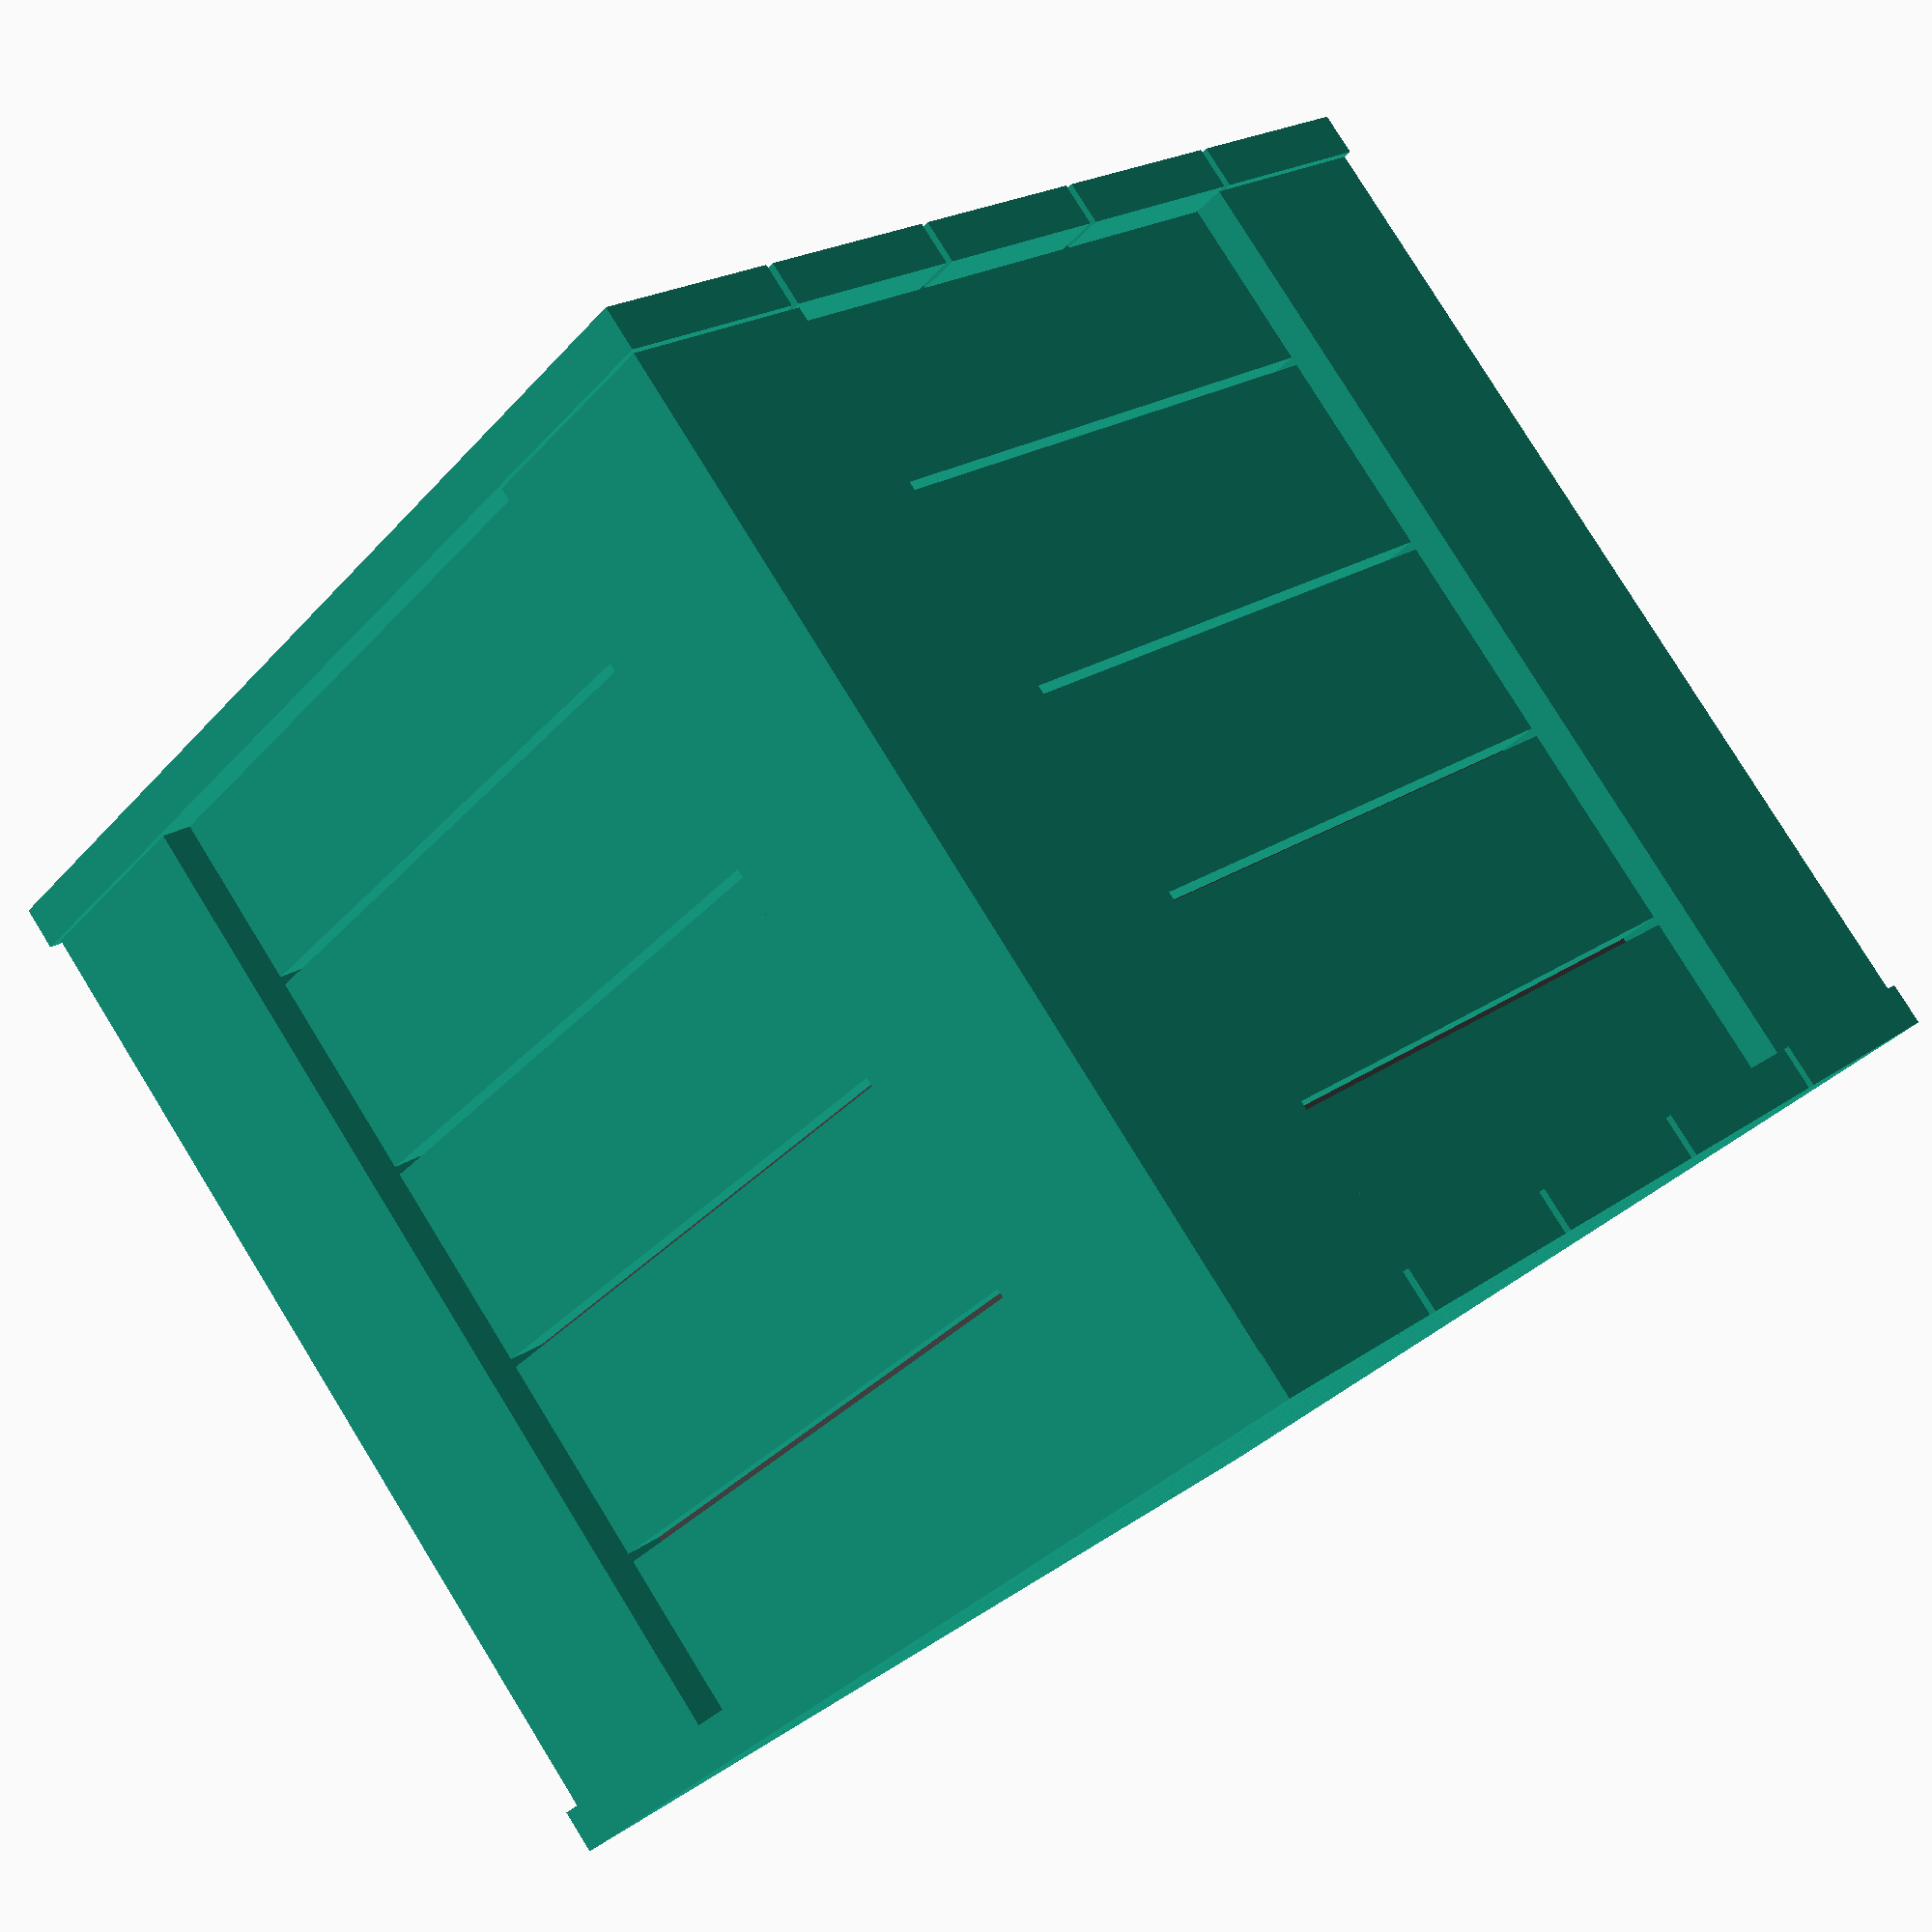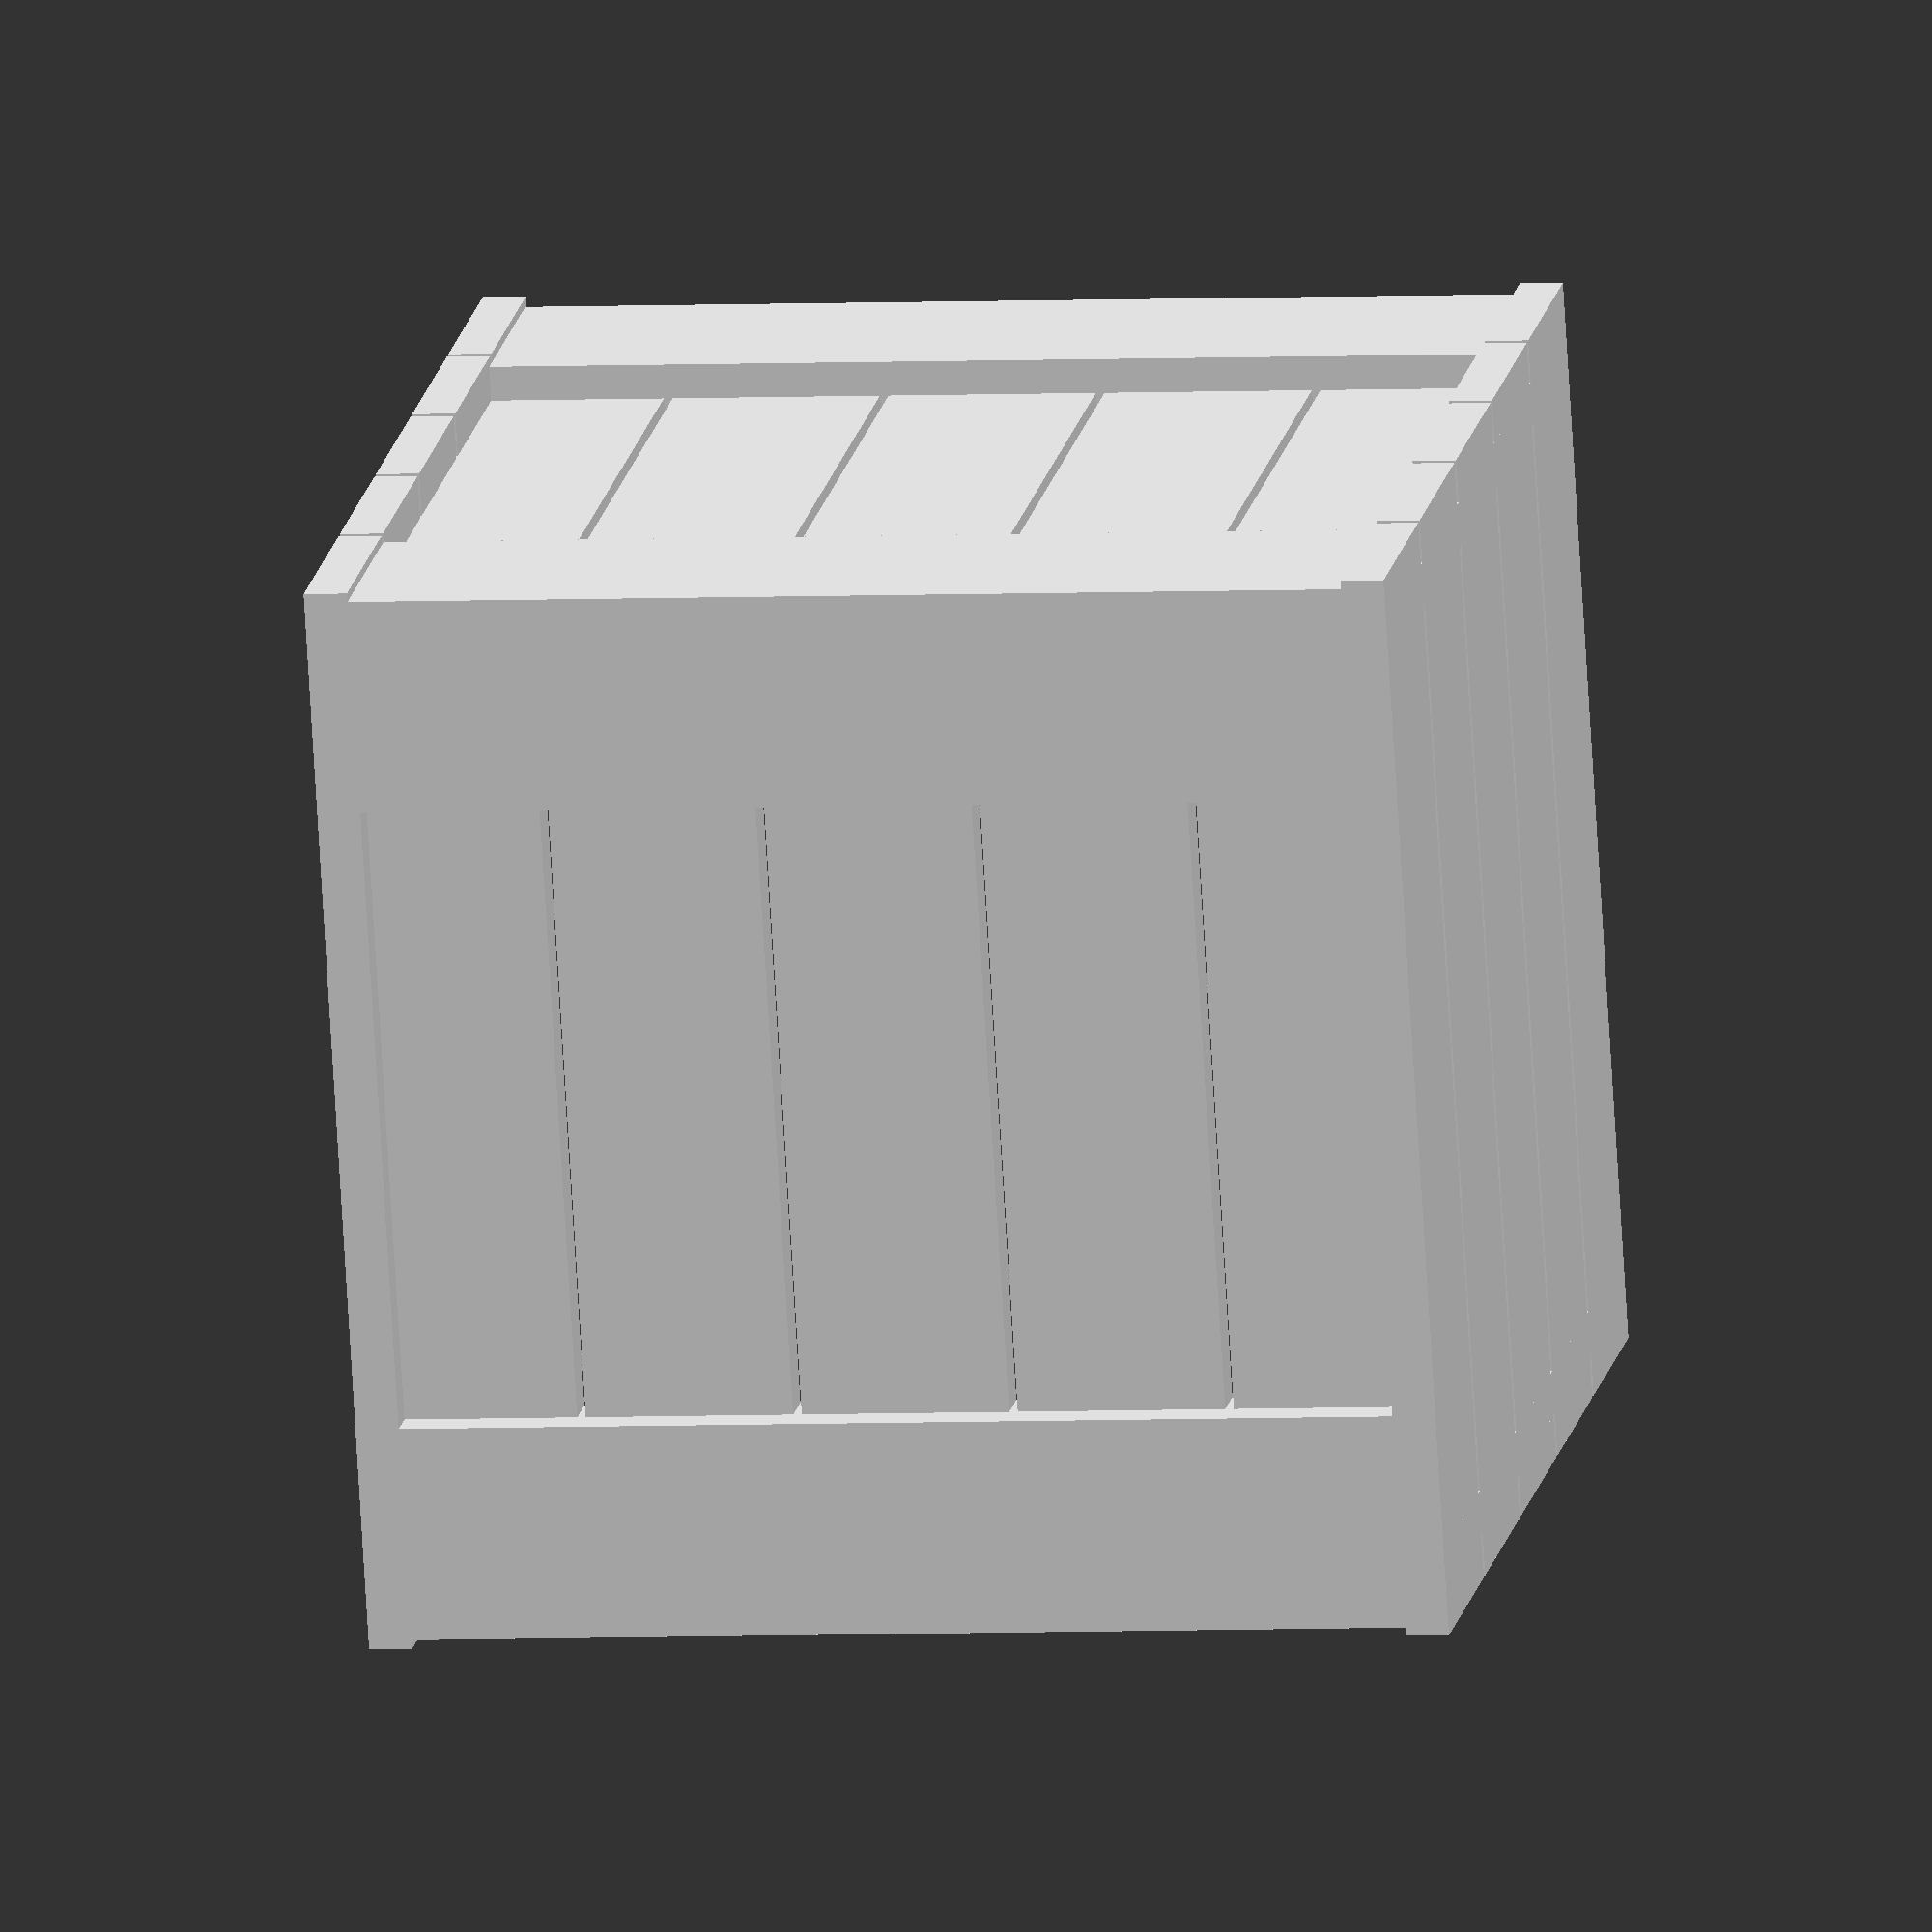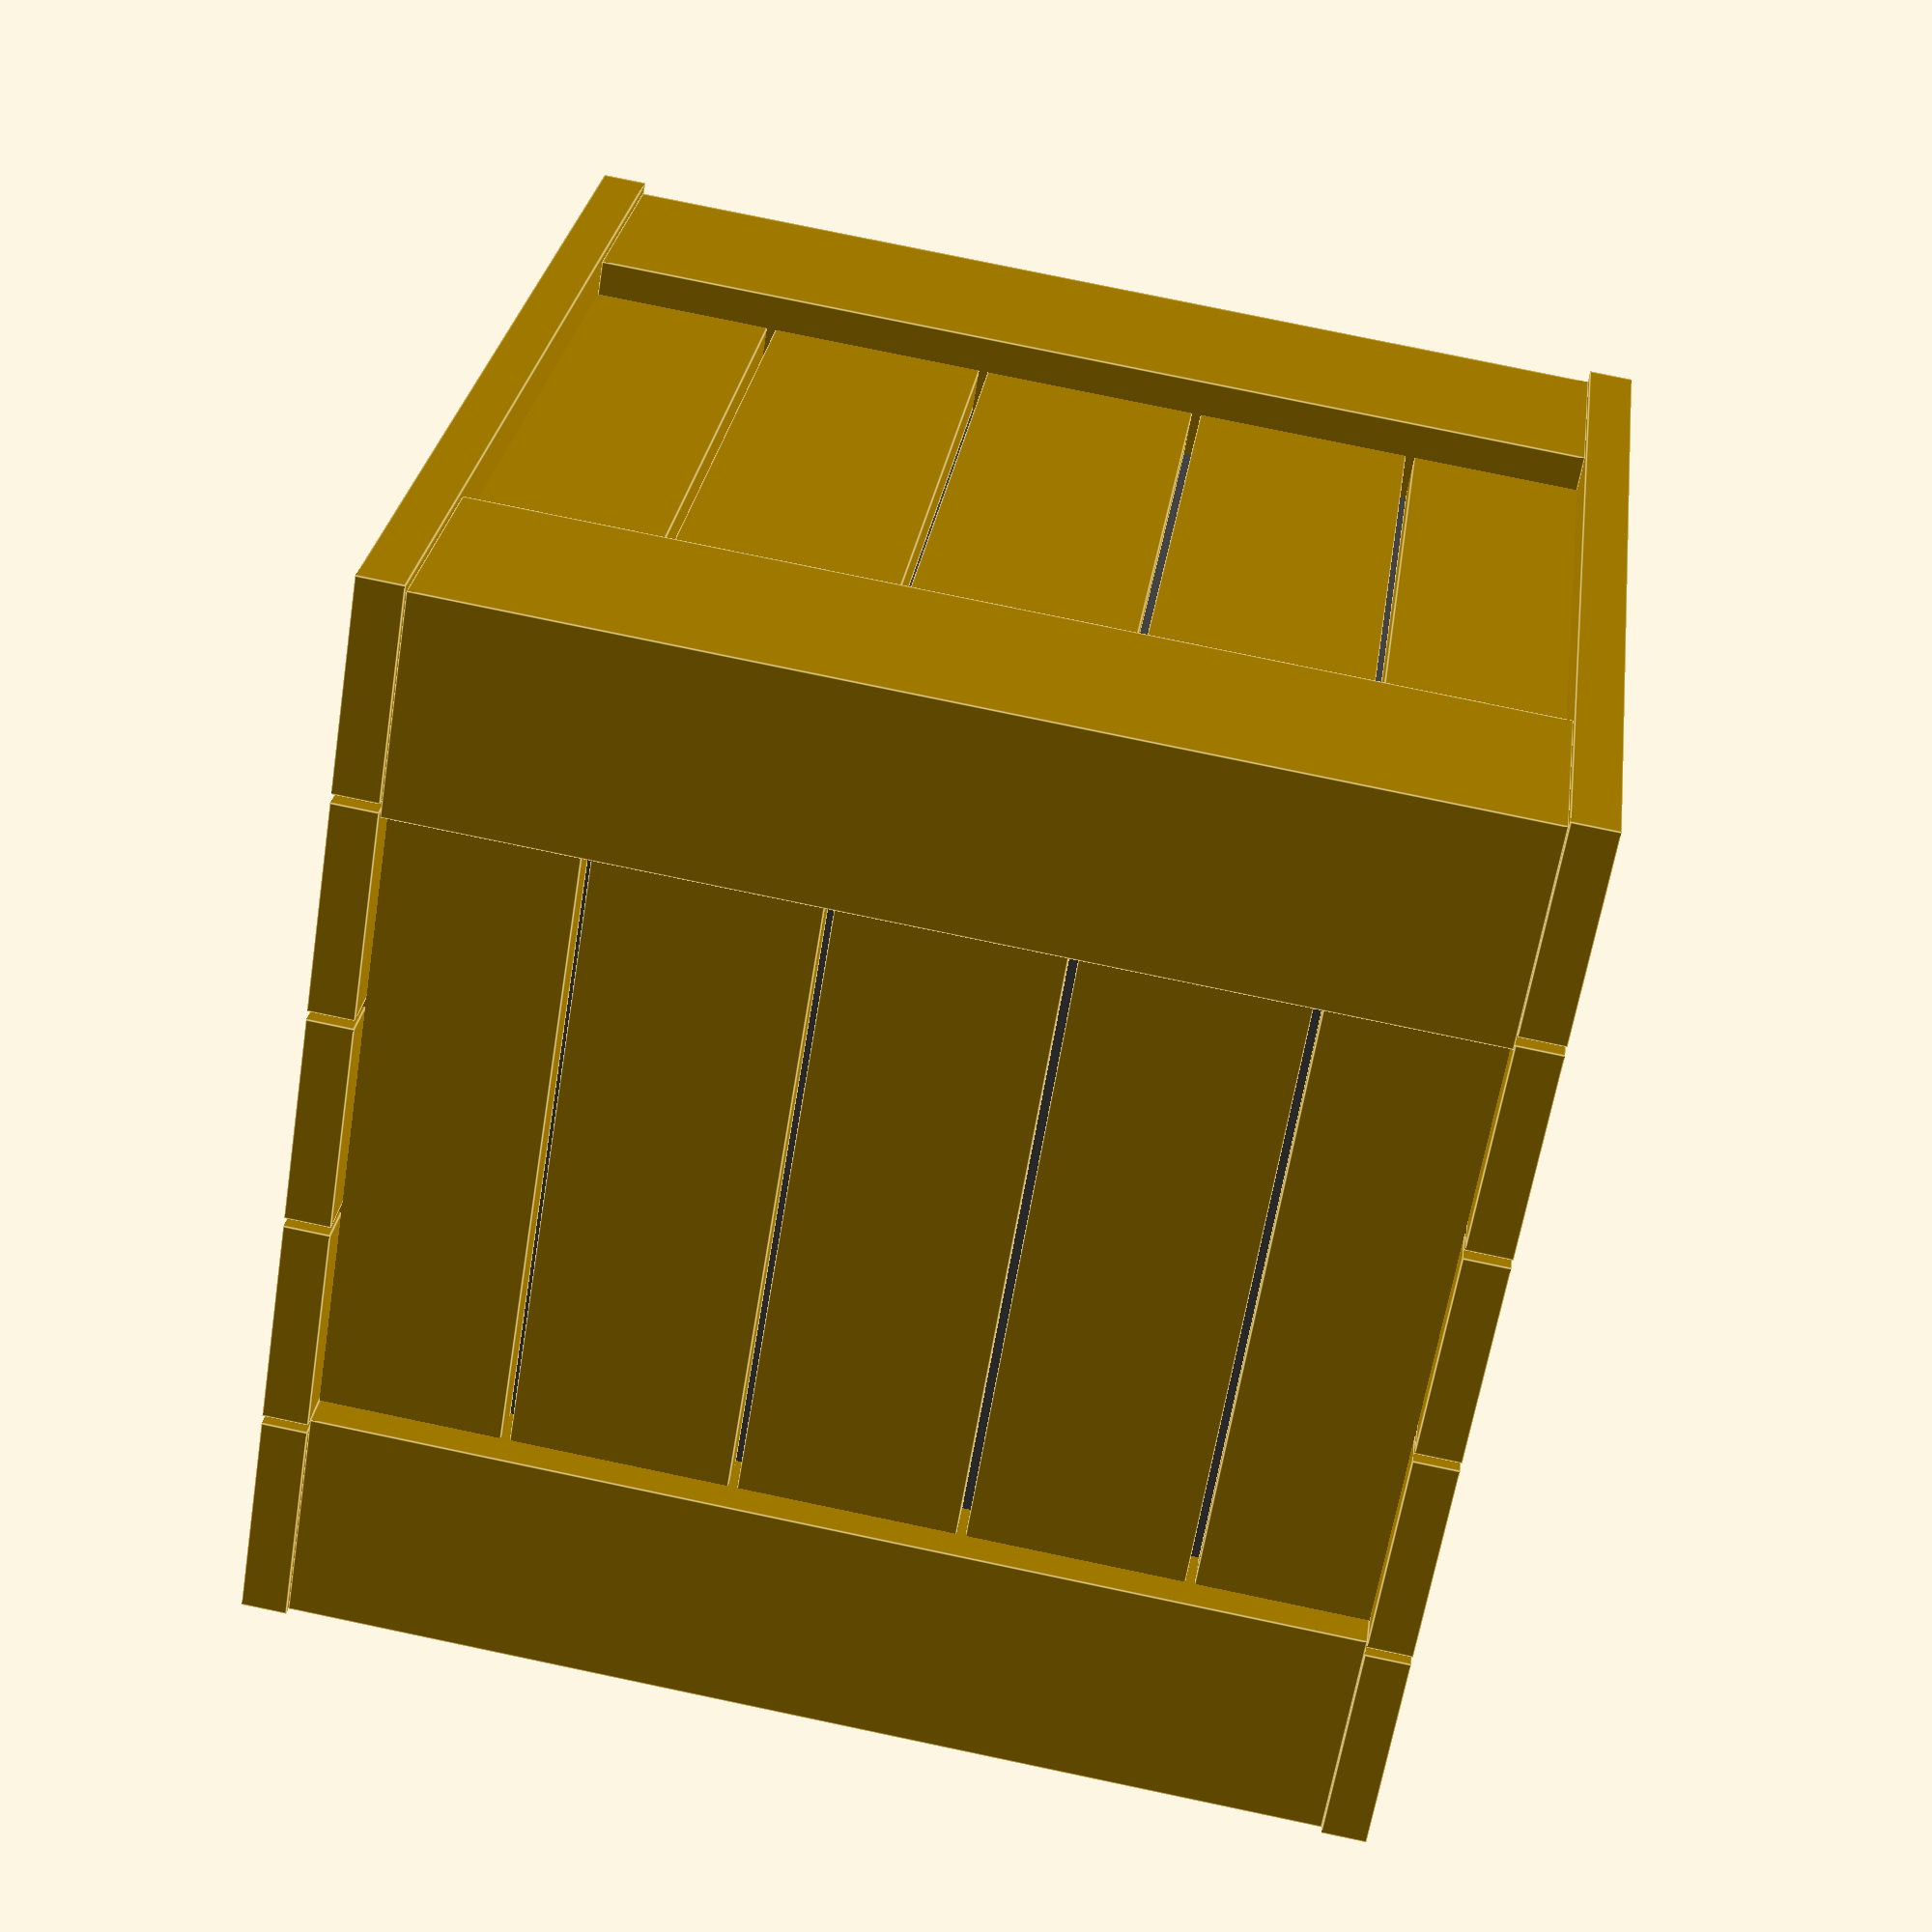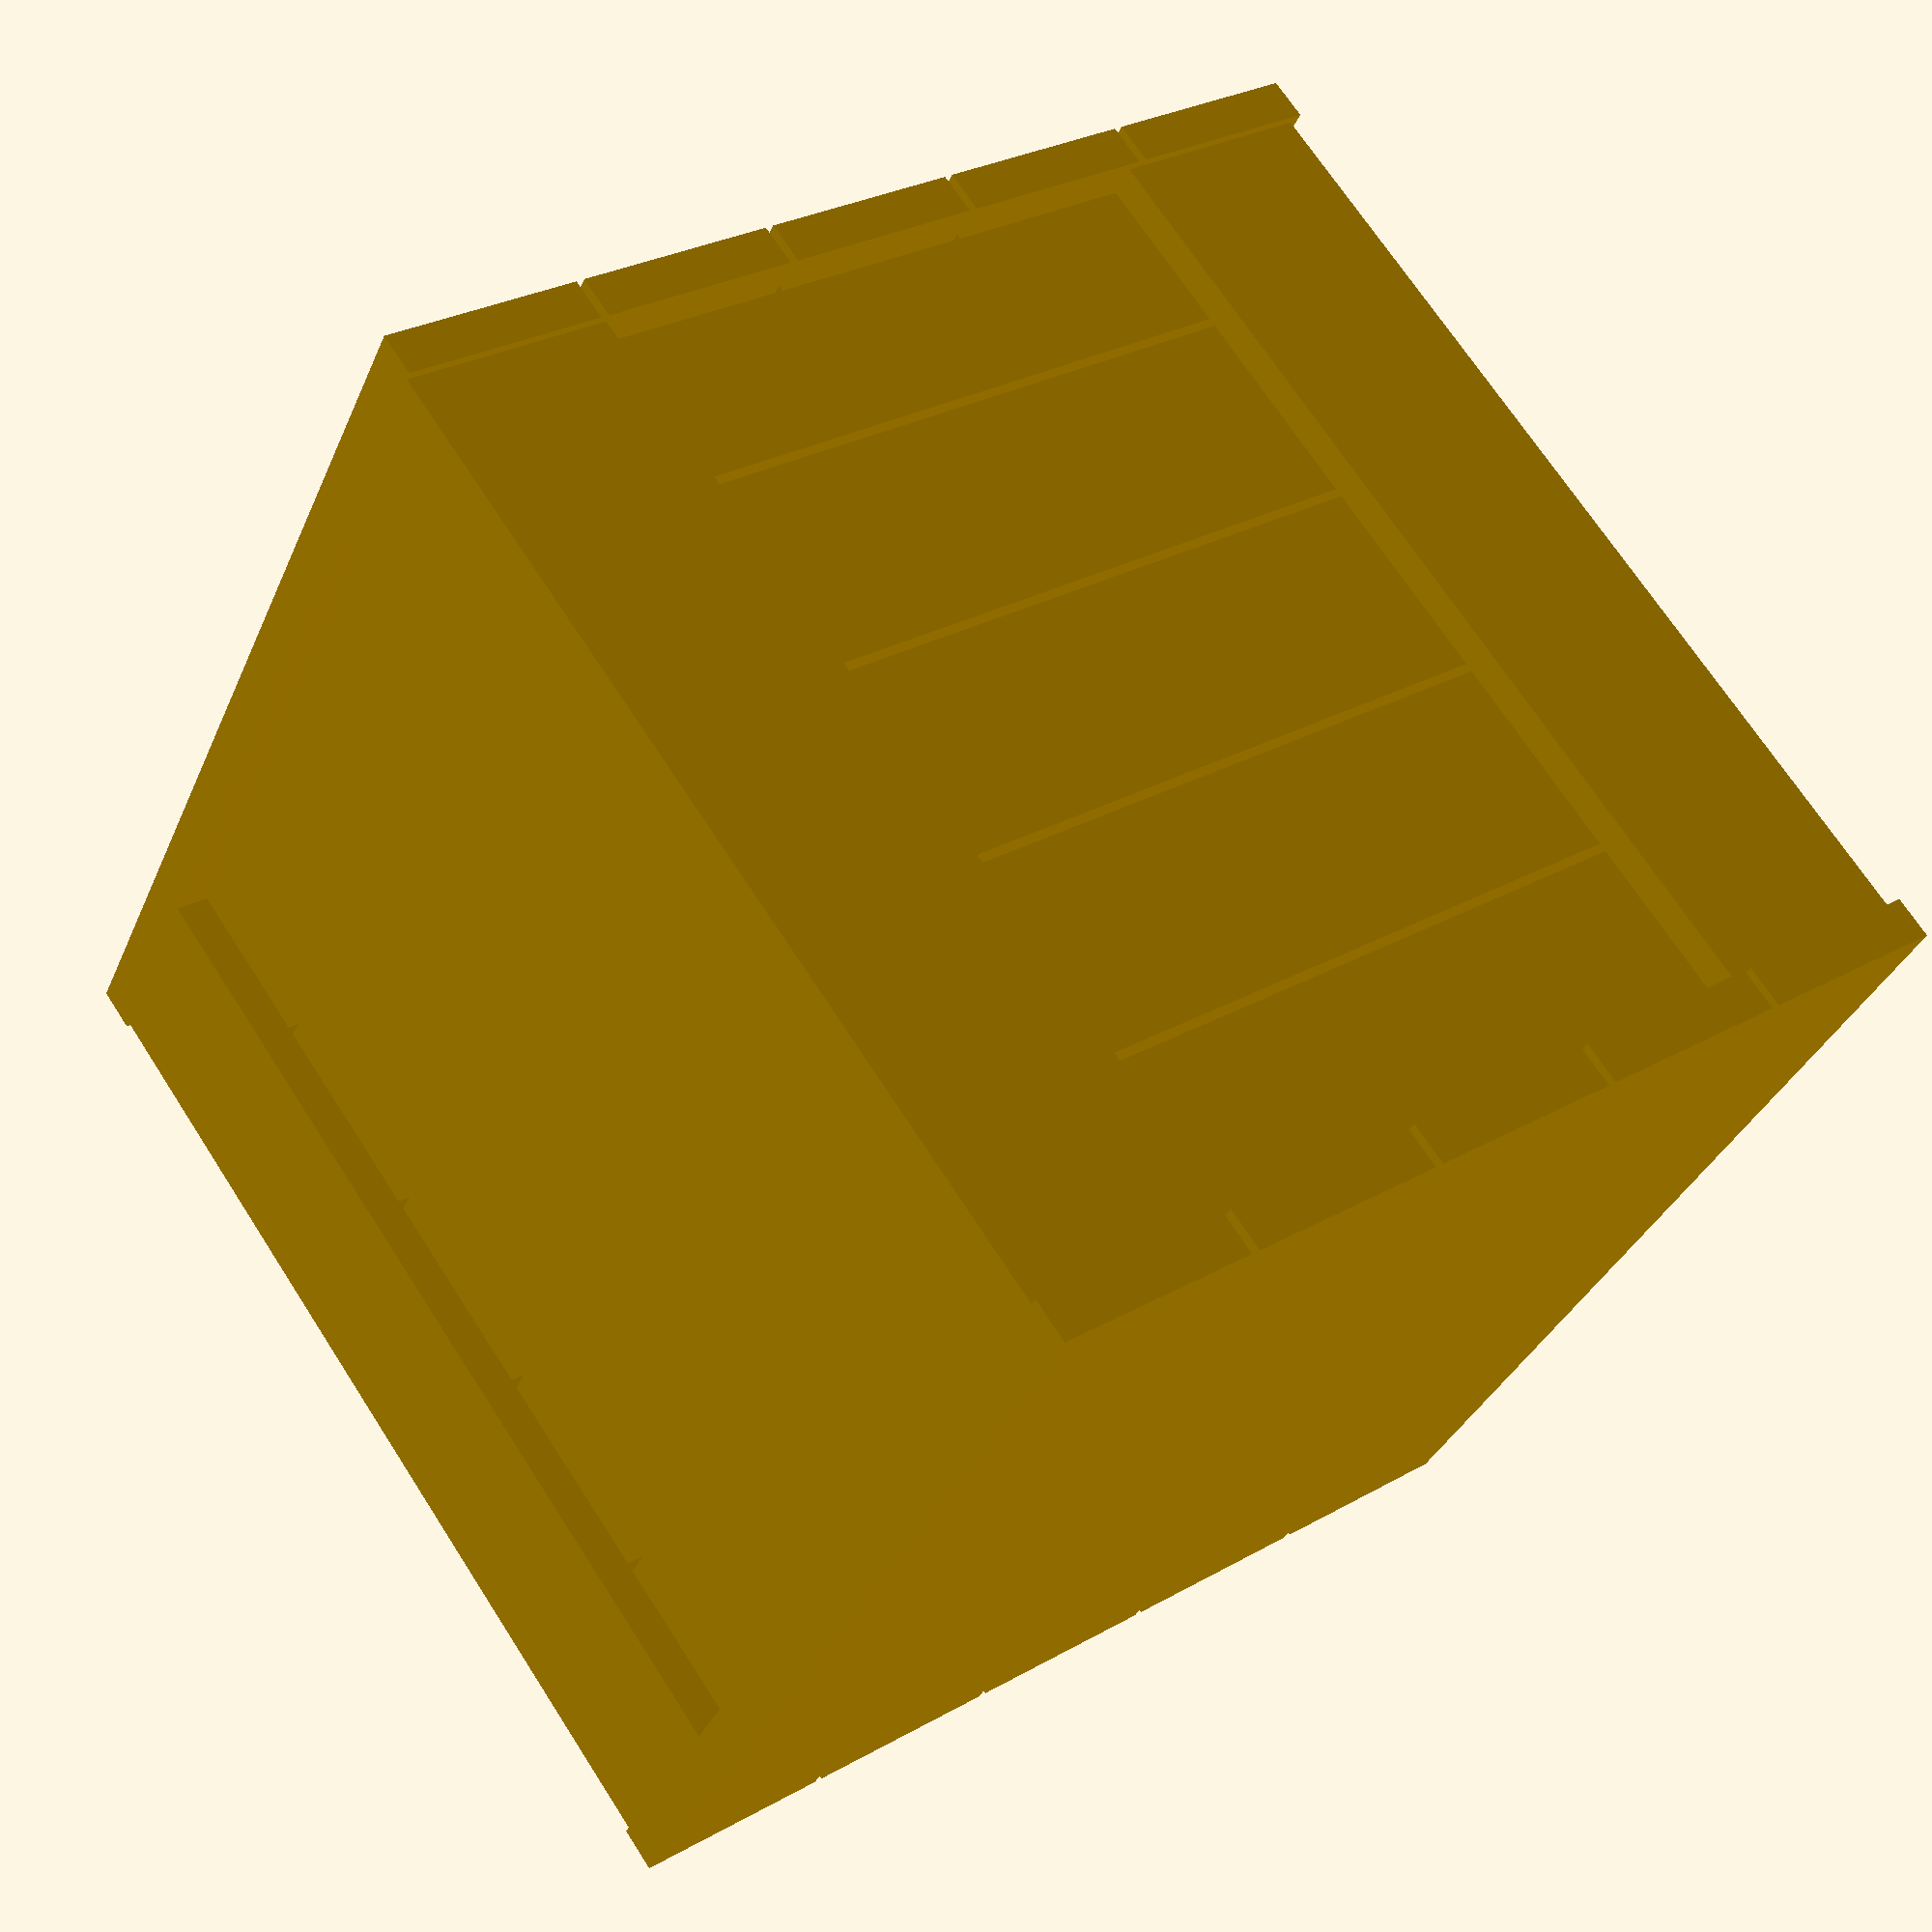
<openscad>
crate();
module crate(width = 25, height = 25, depth = 25, spars = 4) {
    spacing = 0.2;
    sparHeight = 1;
    sparWidth = width / (spars + 1);
    sparWidthWithSpacing = sparWidth - spacing;
    color([0.3,0.3,0.3])
    translate([sparHeight*2,sparHeight*2,sparHeight])
    cube([width-sparHeight*4, depth-sparHeight*4, height-sparHeight*2]);

    //Build top & bottom
    for(n = [0:1:1]) {
        translate([0,0,n * (height - sparHeight)])
        for(i = [0:1:spars]) {
            translate([i * sparWidth,0,0])
            cube([sparWidthWithSpacing, depth, sparHeight]);
        }
    }

    //Build sides
    translate([width / 2, depth / 2, 0])
    for(n = [0:1:4]) {
        rotate([0,0,n*90])
        translate([-width / 2, -depth / 2, 0])
        translate([sparHeight,sparHeight,0])
        for(i = [0:1:spars]) {
            translate([0,0,i * sparWidth])
            cube([sparHeight, depth - sparHeight * 2, sparWidthWithSpacing]);
        }
    }

    //Build corners
    translate([width / 2, depth / 2, 0])
    for(n = [0:1:4]) {
        rotate([0,0,n*90])
        translate([-width / 2, -depth / 2, 0])
        translate([spacing, spacing, sparHeight])
        cube([sparWidth, sparWidth, height - sparHeight * 2]);
    }
}
</openscad>
<views>
elev=278.6 azim=137.0 roll=148.3 proj=p view=wireframe
elev=184.1 azim=199.9 roll=79.9 proj=o view=solid
elev=101.0 azim=218.9 roll=78.2 proj=p view=edges
elev=290.5 azim=205.3 roll=327.2 proj=p view=solid
</views>
